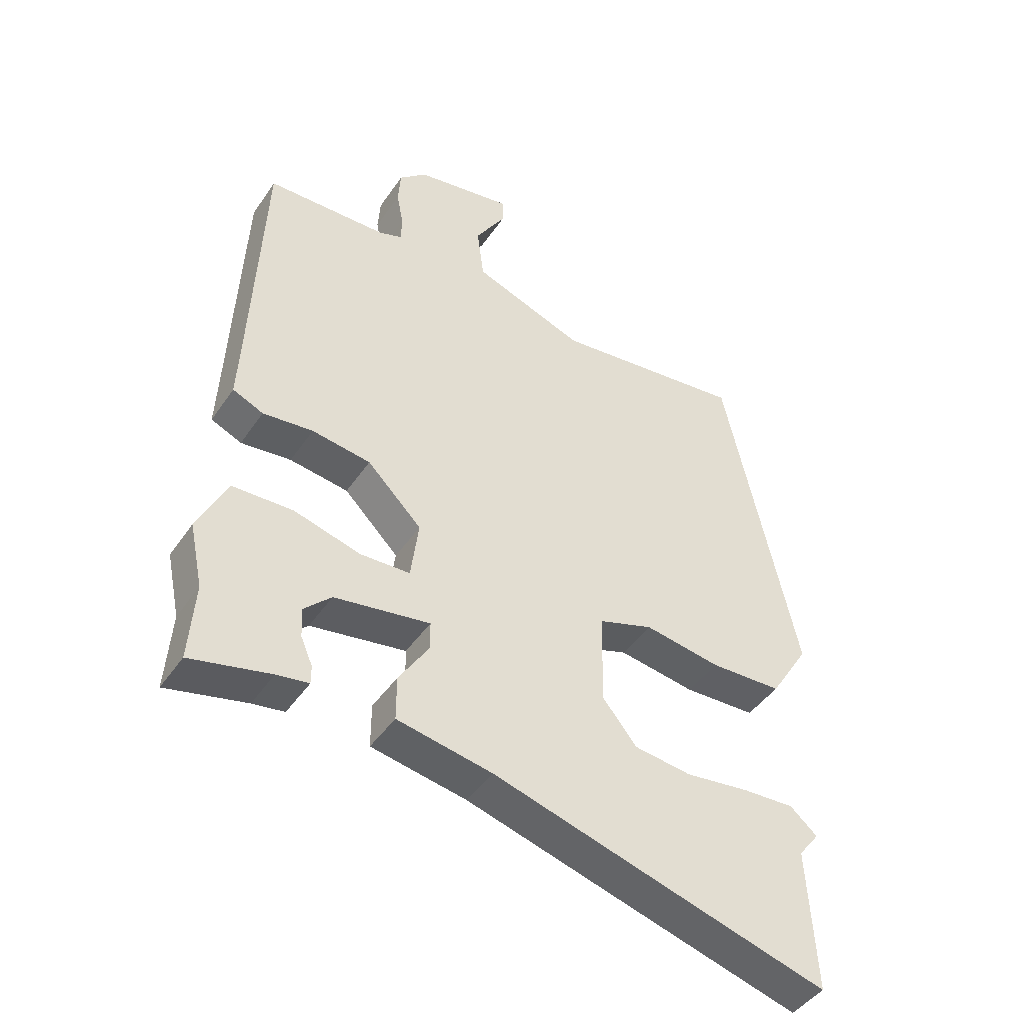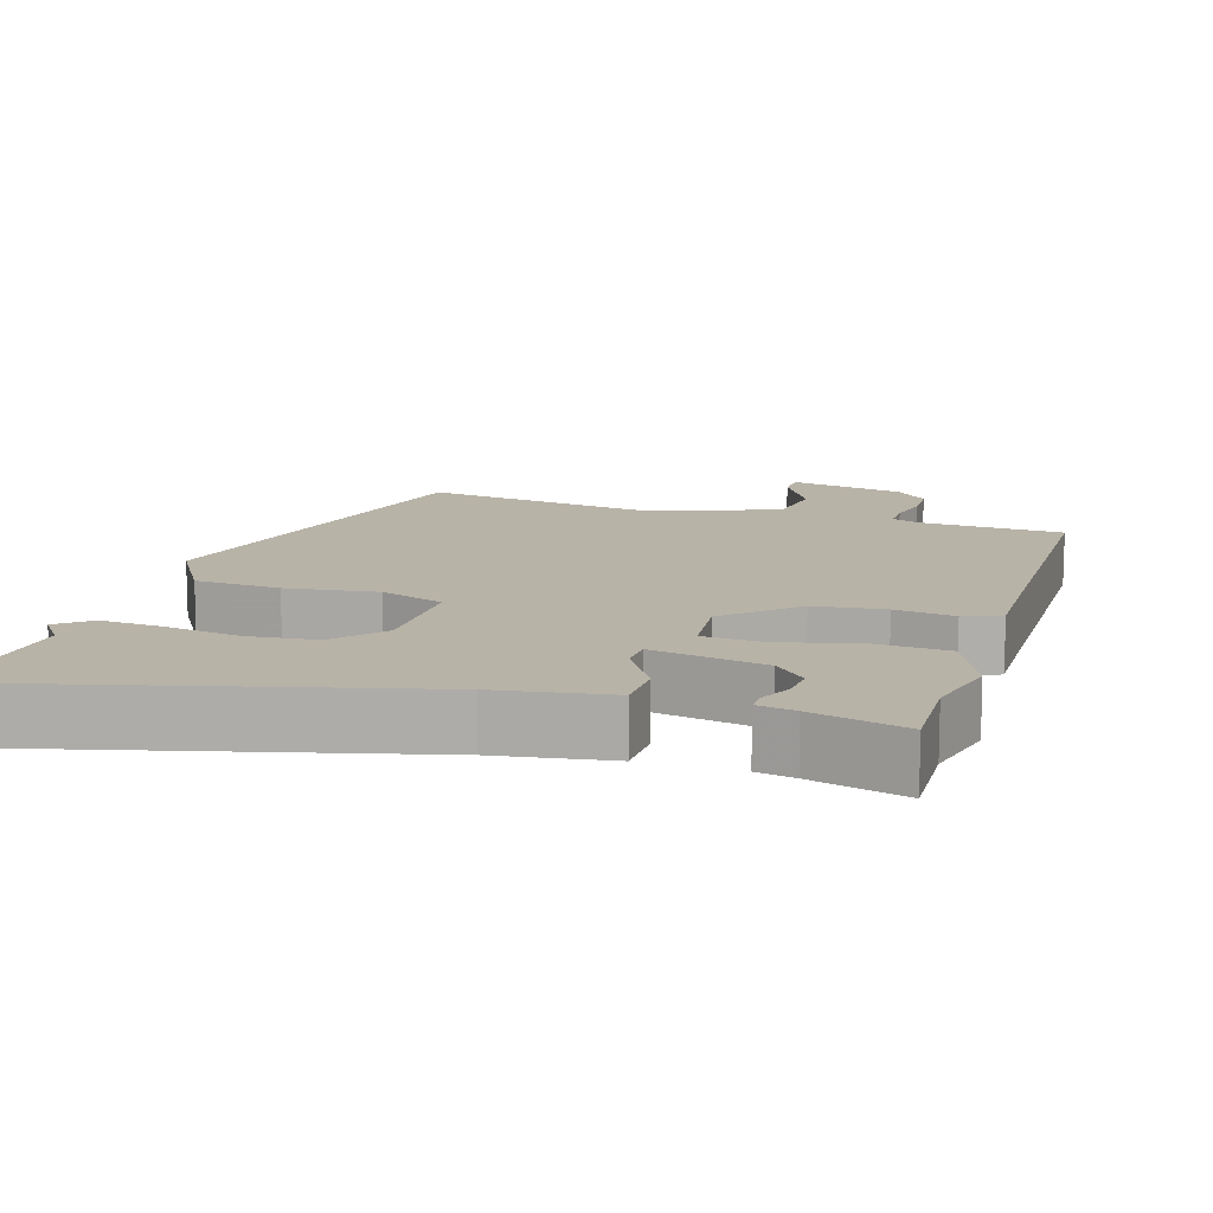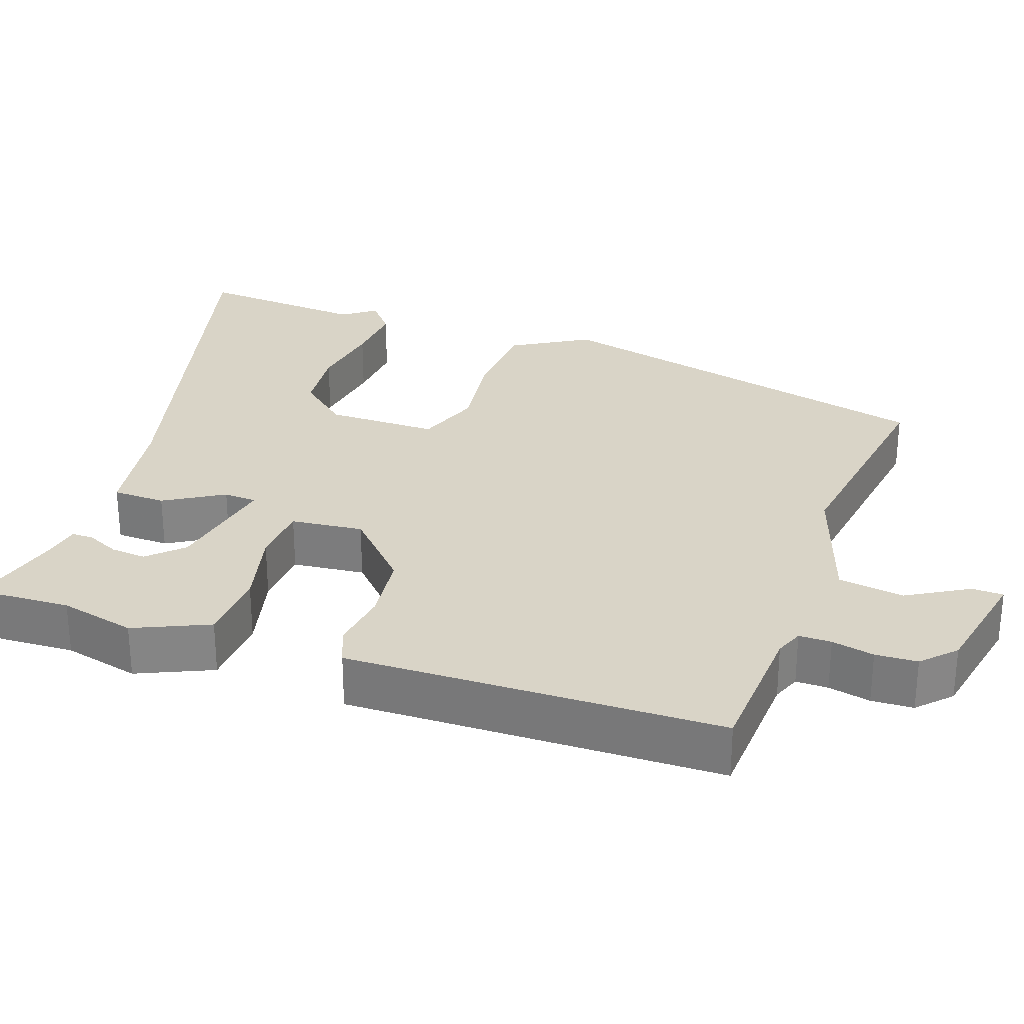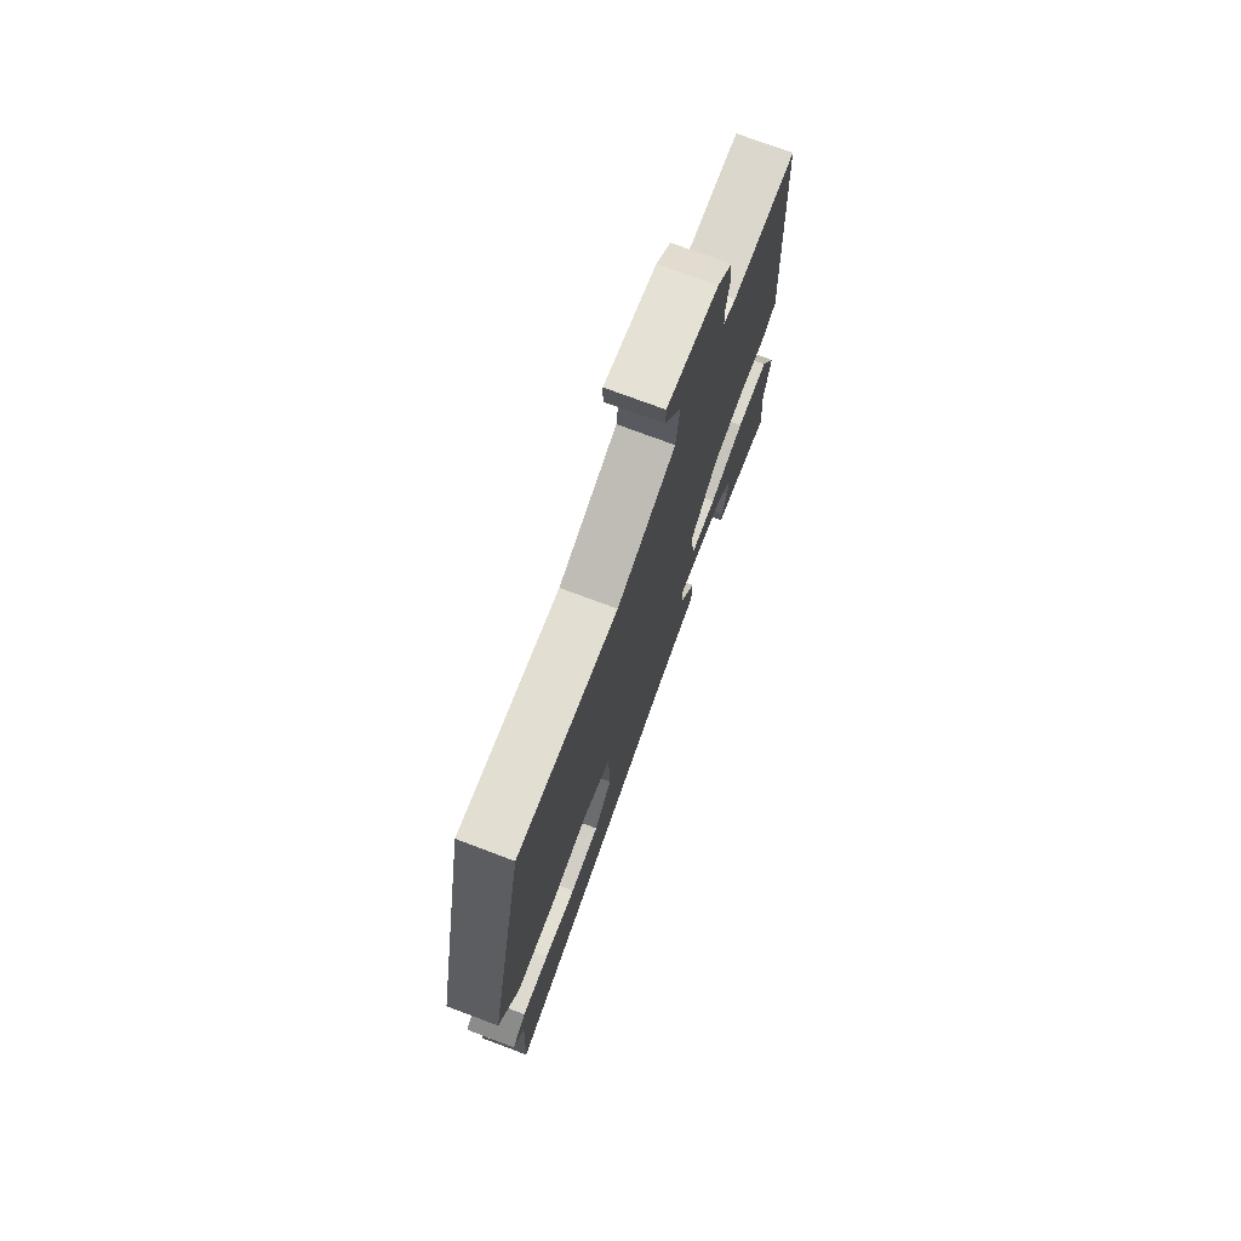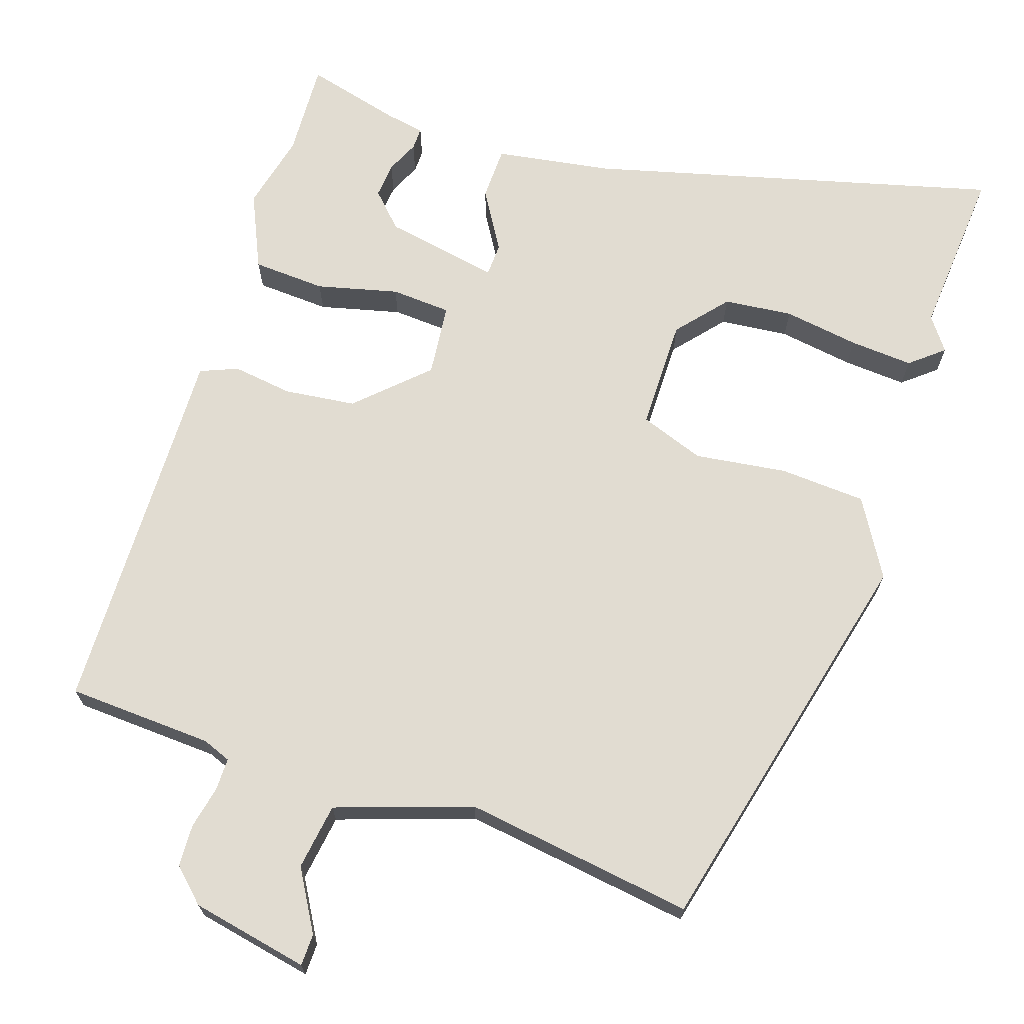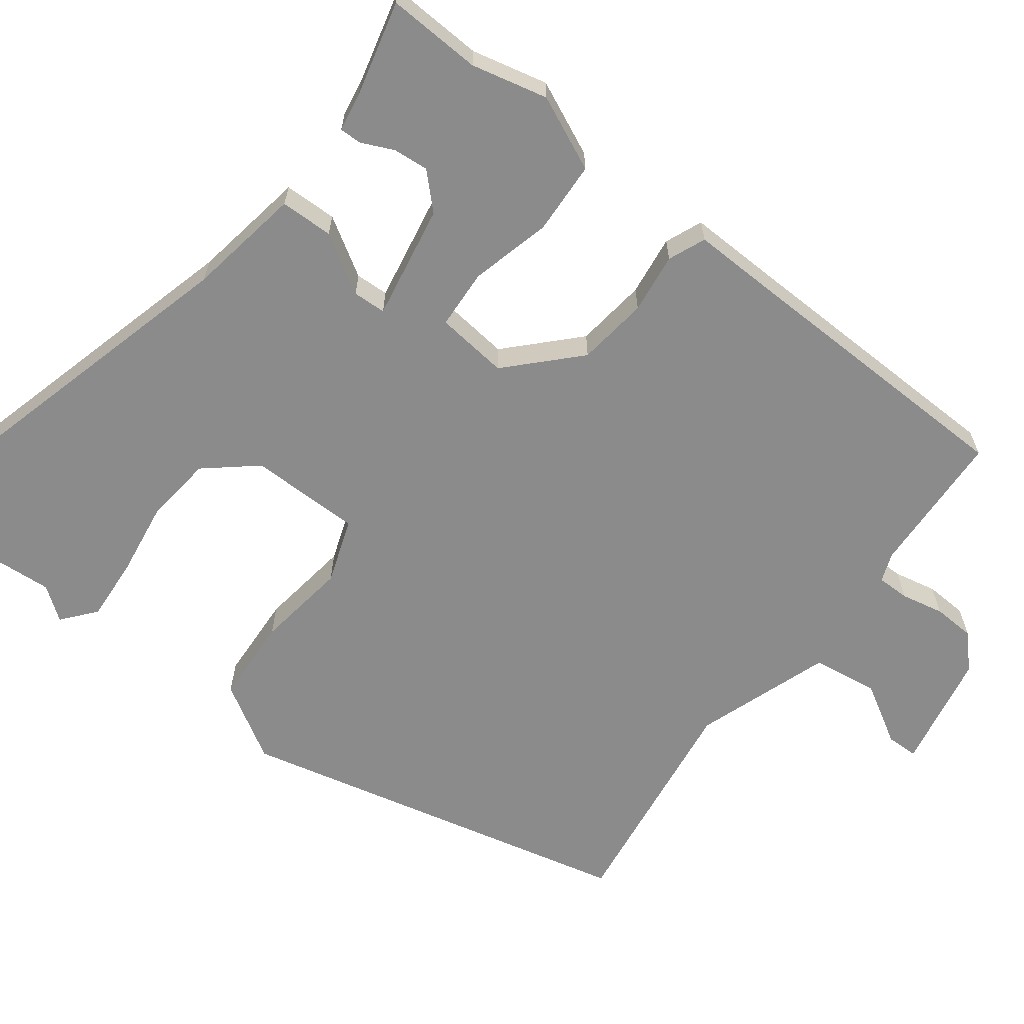
<metadata>
{"format":"obj","ext":"obj","renderer":"f3d","projection":"perspective","resolution":1024,"background":"white","views":[{"elev":-44.6,"azim":-32.0,"up":"+Z"},{"elev":12.7,"azim":-160.9,"up":"+Y"},{"elev":28.6,"azim":-69.1,"up":"+Y"},{"elev":74.4,"azim":110.6,"up":"+Z"},{"elev":69.2,"azim":19.8,"up":"+Y"},{"elev":-63.9,"azim":-126.0,"up":"+Y"}]}
</metadata>
<code>
v -0.503 0.07 -0.543
v -0.494 0.07 -0.415
v -0.516 0.07 -0.311
v -0.468 0.07 -0.211
v -0.369 0.07 -0.208
v -0.26 0.07 -0.238
v -0.179 0.07 -0.235
v -0.166 0.07 -0.137
v -0.255 0.07 -0.048
v -0.351 0.07 -0.034
v -0.433 0.07 -0.043
v -0.483 0.07 -0.021
v -0.478 0.07 0.082
v -0.46 0.07 0.488
v -0.263 0.07 0.493
v -0.224 0.07 0.507
v -0.223 0.07 0.551
v -0.234 0.07 0.609
v -0.23 0.07 0.666
v -0.185 0.07 0.707
v -0.025 0.07 0.735
v -0.025 0.07 0.692
v -0.075 0.07 0.611
v -0.064 0.07 0.521
v 0.118 0.07 0.454
v 0.431 0.07 0.491
v 0.548 0.07 -0.054
v 0.484 0.07 -0.156
v 0.367 0.07 -0.16
v 0.243 0.07 -0.14
v 0.155 0.07 -0.169
v 0.151 0.07 -0.32
v 0.207 0.07 -0.389
v 0.3 0.07 -0.401
v 0.402 0.07 -0.388
v 0.488 0.07 -0.384
v 0.532 0.07 -0.422
v 0.498 0.07 -0.466
v 0.51 0.07 -0.696
v -0.036 0.07 -0.538
v -0.191 0.07 -0.509
v -0.191 0.07 -0.437
v -0.141 0.07 -0.359
v -0.142 0.07 -0.314
v -0.298 0.07 -0.339
v -0.343 0.07 -0.383
v -0.34 0.07 -0.431
v -0.321 0.07 -0.475
v -0.321 0.07 -0.505
v -0.373 0.07 -0.513
v -0.503 0 -0.543
v -0.494 0 -0.415
v -0.516 0 -0.311
v -0.468 0 -0.211
v -0.369 0 -0.208
v -0.26 0 -0.238
v -0.179 0 -0.235
v -0.166 0 -0.137
v -0.255 0 -0.048
v -0.351 0 -0.034
v -0.433 0 -0.043
v -0.483 0 -0.021
v -0.478 0 0.082
v -0.46 0 0.488
v -0.263 0 0.493
v -0.224 0 0.507
v -0.223 0 0.551
v -0.234 0 0.609
v -0.23 0 0.666
v -0.185 0 0.707
v -0.025 0 0.735
v -0.025 0 0.692
v -0.075 0 0.611
v -0.064 0 0.521
v 0.118 0 0.454
v 0.431 0 0.491
v 0.548 0 -0.054
v 0.484 0 -0.156
v 0.367 0 -0.16
v 0.243 0 -0.14
v 0.155 0 -0.169
v 0.151 0 -0.32
v 0.207 0 -0.389
v 0.3 0 -0.401
v 0.402 0 -0.388
v 0.488 0 -0.384
v 0.532 0 -0.422
v 0.498 0 -0.466
v 0.51 0 -0.696
v -0.036 0 -0.538
v -0.191 0 -0.509
v -0.191 0 -0.437
v -0.141 0 -0.359
v -0.142 0 -0.314
v -0.298 0 -0.339
v -0.343 0 -0.383
v -0.34 0 -0.431
v -0.321 0 -0.475
v -0.321 0 -0.505
v -0.373 0 -0.513
f 47 48 49 50
f 46 47 50 1
f 40 41 42 43
f 38 39 40 43
f 38 43 44
f 34 35 36 37
f 34 37 38
f 33 34 38
f 27 28 29 30
f 25 26 27 30
f 24 25 30 31
f 20 21 22 23
f 20 23 24
f 17 18 19 20
f 16 17 20 24
f 15 16 24 31
f 13 14 15 31
f 10 11 12 13
f 9 10 13
f 3 4 5 6
f 2 3 6 7
f 46 1 2
f 45 46 2
f 33 38 44
f 32 33 44
f 31 32 44
f 31 44 45
f 9 13 31
f 8 9 31
f 7 8 31
f 7 31 45
f 2 7 45
f 100 99 98 97
f 51 100 97 96
f 93 92 91 90
f 93 90 89 88
f 94 93 88
f 87 86 85 84
f 88 87 84
f 88 84 83
f 80 79 78 77
f 80 77 76 75
f 81 80 75 74
f 73 72 71 70
f 74 73 70
f 70 69 68 67
f 74 70 67 66
f 81 74 66 65
f 81 65 64 63
f 63 62 61 60
f 63 60 59
f 56 55 54 53
f 57 56 53 52
f 52 51 96
f 52 96 95
f 94 88 83
f 94 83 82
f 94 82 81
f 95 94 81
f 81 63 59
f 81 59 58
f 81 58 57
f 95 81 57
f 95 57 52
f 1 51 52 2
f 2 52 53 3
f 3 53 54 4
f 4 54 55 5
f 5 55 56 6
f 6 56 57 7
f 7 57 58 8
f 8 58 59 9
f 9 59 60 10
f 10 60 61 11
f 11 61 62 12
f 12 62 63 13
f 13 63 64 14
f 14 64 65 15
f 15 65 66 16
f 16 66 67 17
f 17 67 68 18
f 18 68 69 19
f 19 69 70 20
f 20 70 71 21
f 21 71 72 22
f 22 72 73 23
f 23 73 74 24
f 24 74 75 25
f 25 75 76 26
f 26 76 77 27
f 27 77 78 28
f 28 78 79 29
f 29 79 80 30
f 30 80 81 31
f 31 81 82 32
f 32 82 83 33
f 33 83 84 34
f 34 84 85 35
f 35 85 86 36
f 36 86 87 37
f 37 87 88 38
f 38 88 89 39
f 39 89 90 40
f 40 90 91 41
f 41 91 92 42
f 42 92 93 43
f 43 93 94 44
f 44 94 95 45
f 45 95 96 46
f 46 96 97 47
f 47 97 98 48
f 48 98 99 49
f 49 99 100 50
f 50 100 51 1

</code>
